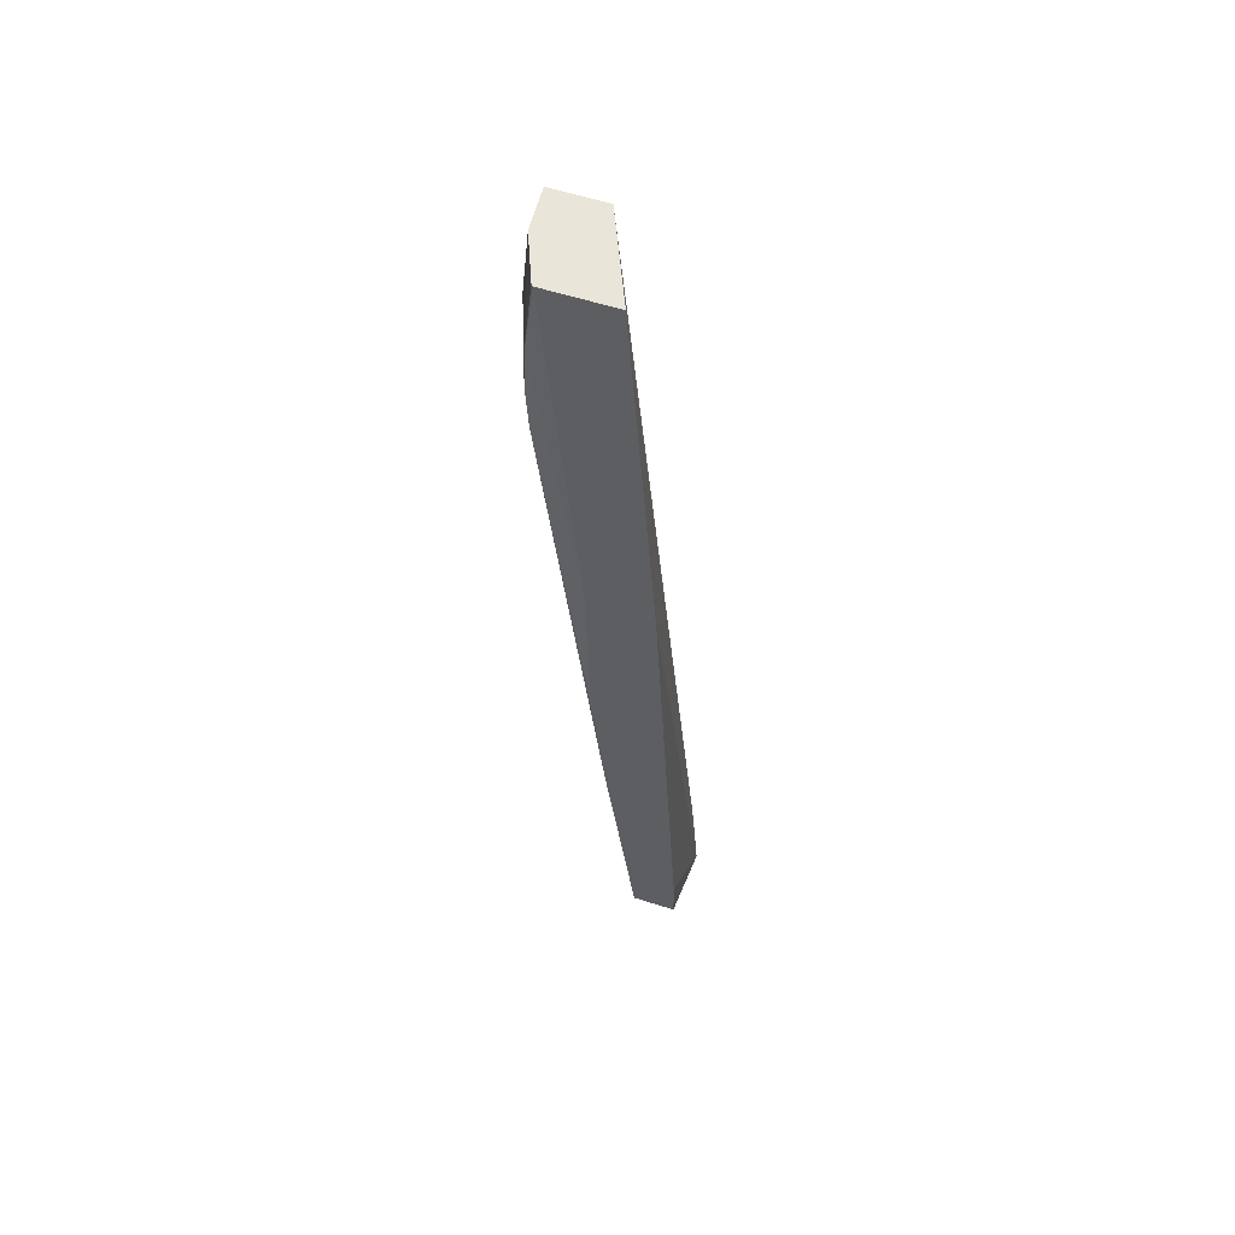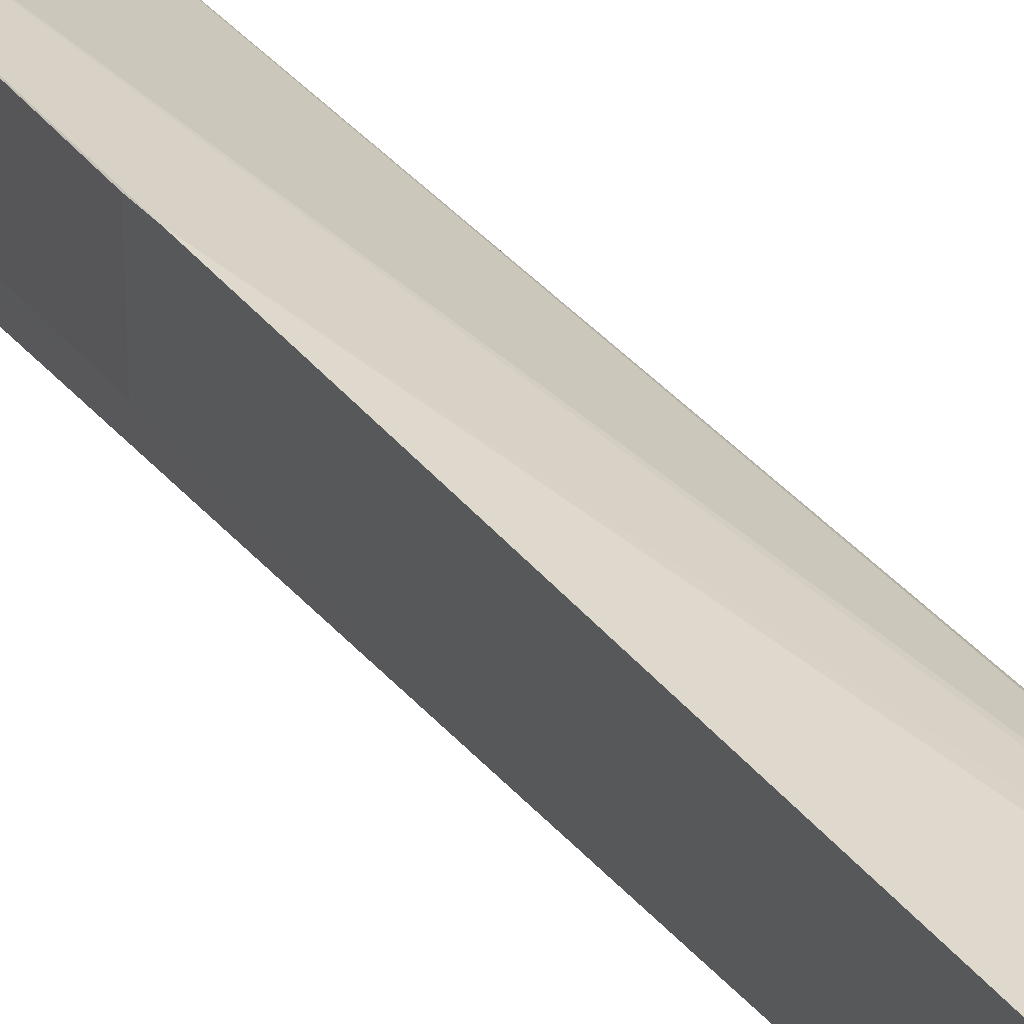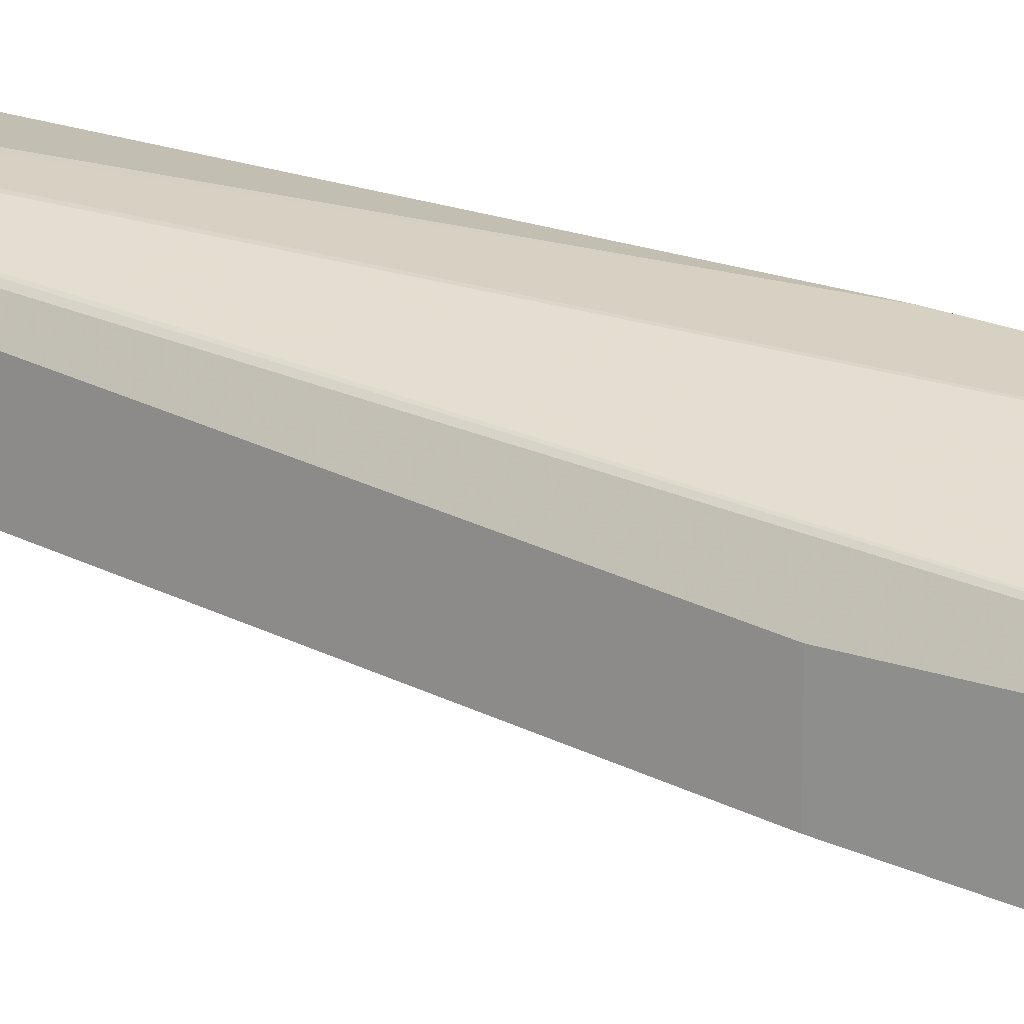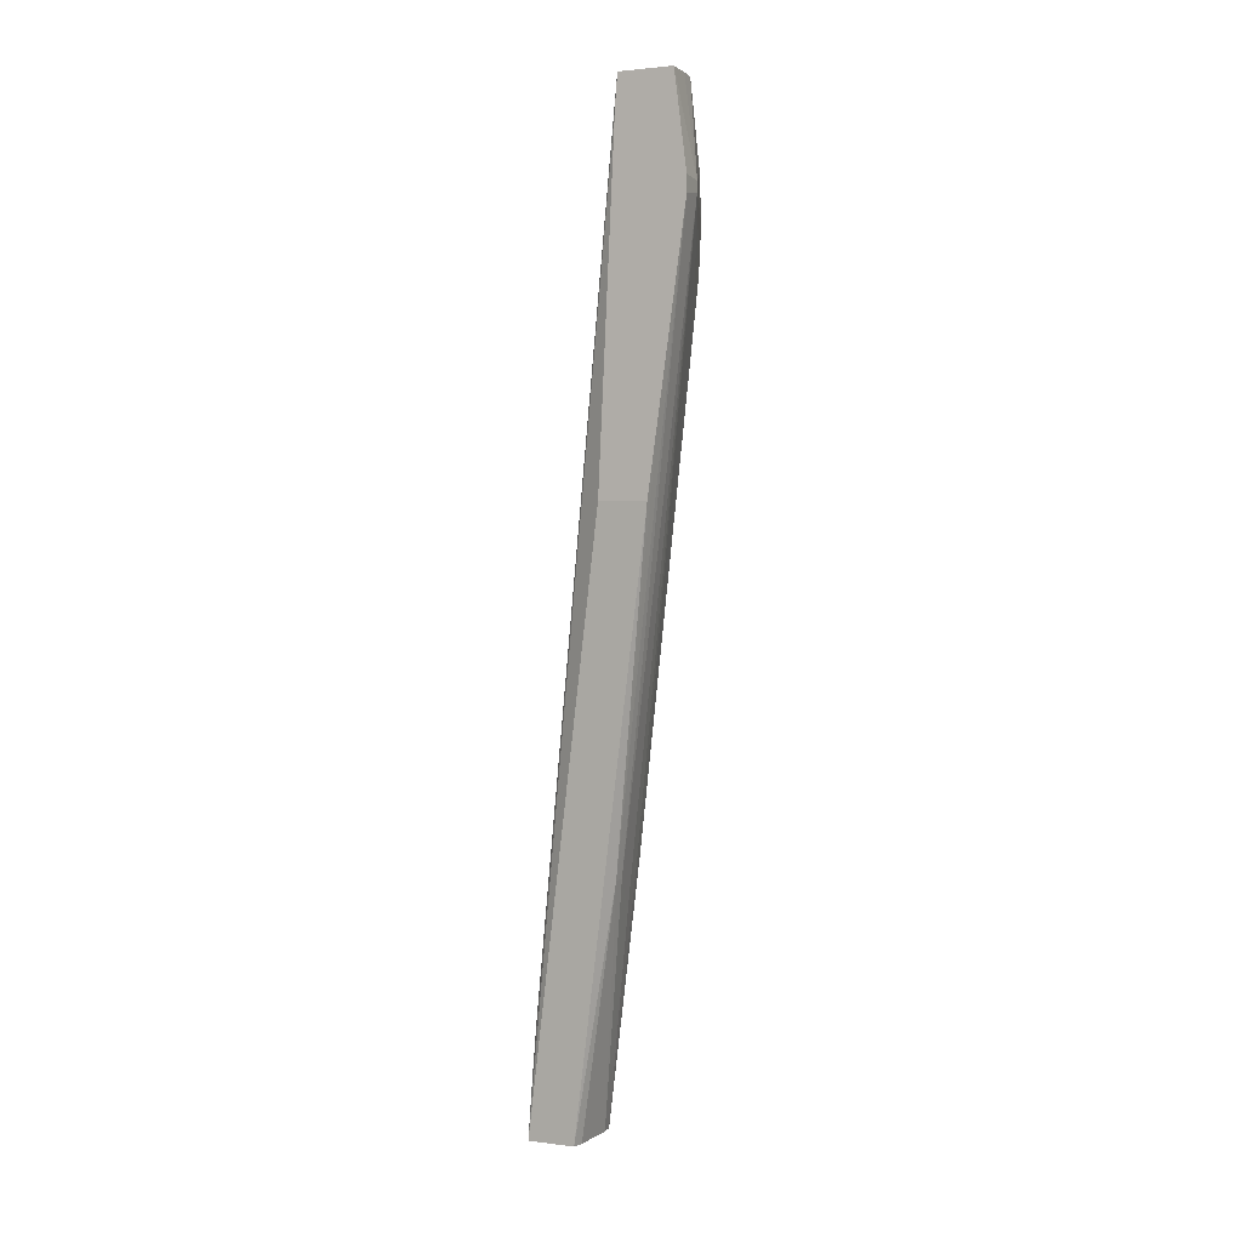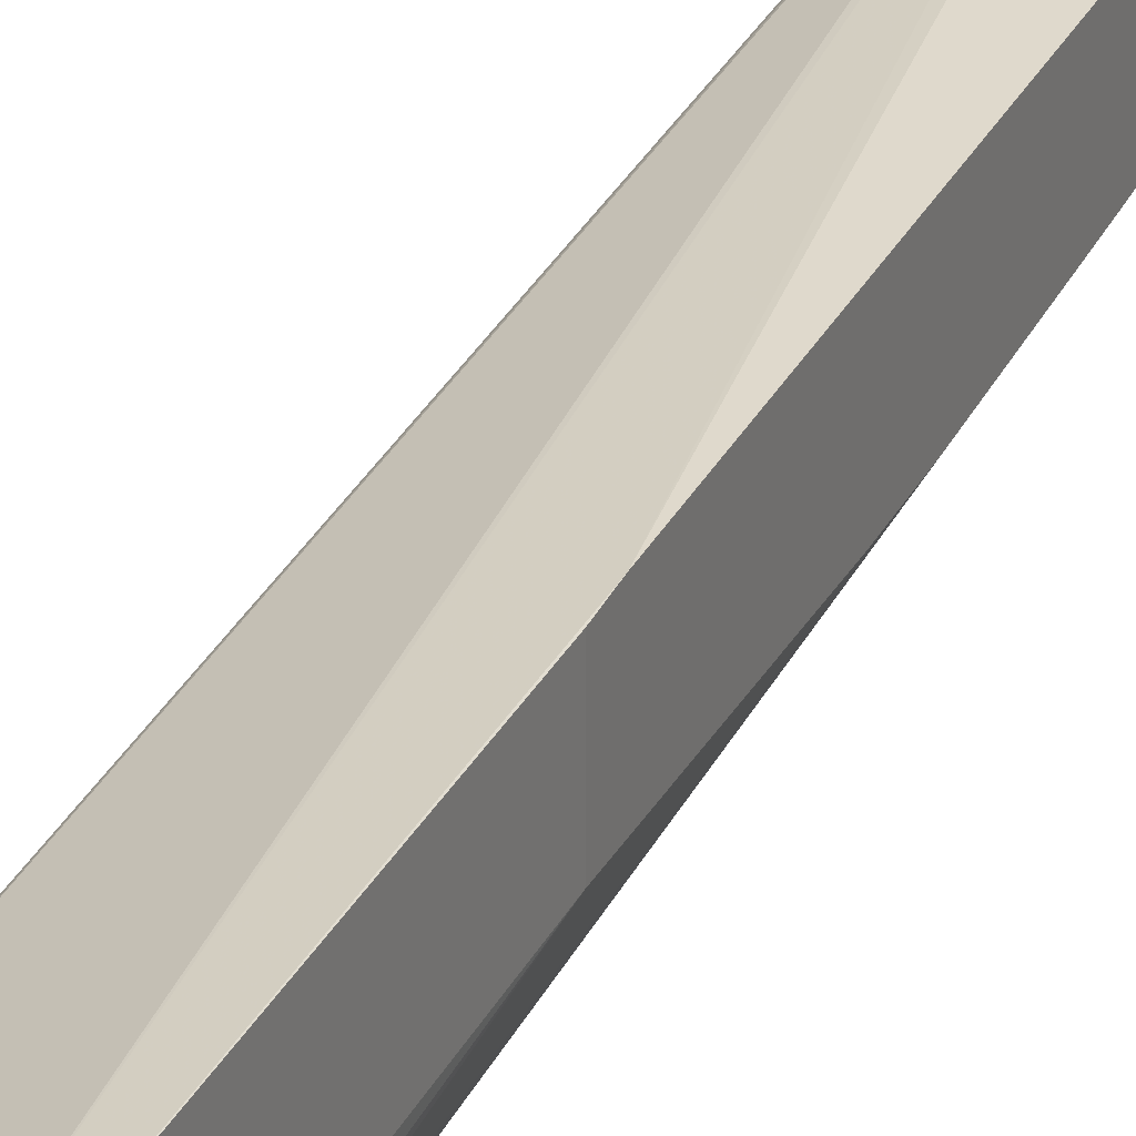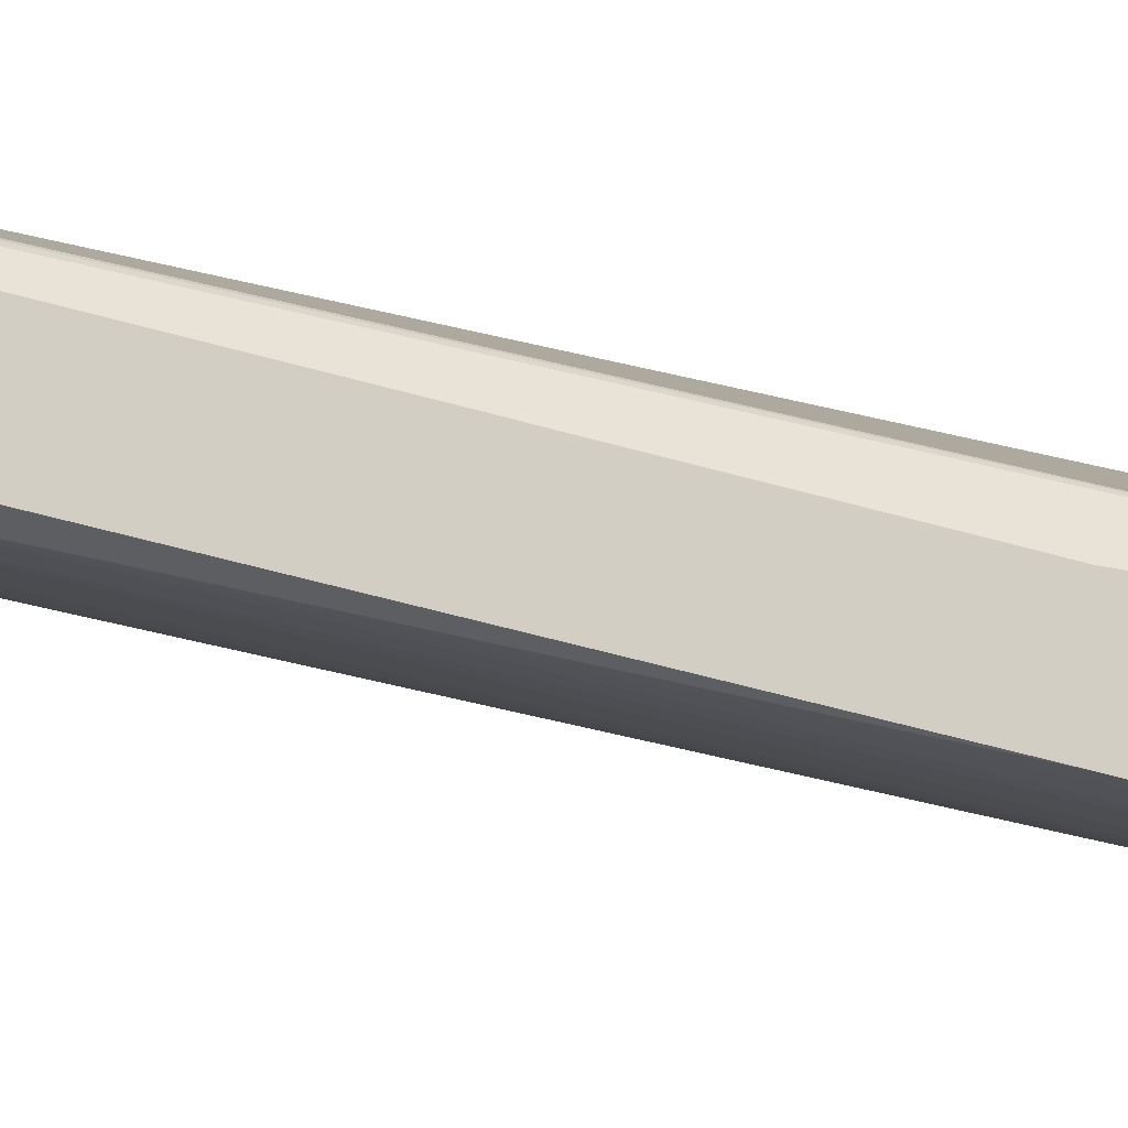
<metadata>
{"format":"obj","ext":"obj","renderer":"f3d","projection":"perspective","resolution":1024,"background":"white","views":[{"elev":58.0,"azim":-71.6,"up":"+Y"},{"elev":34.7,"azim":-29.6,"up":"+Z"},{"elev":17.6,"azim":119.4,"up":"+Z"},{"elev":2.1,"azim":114.9,"up":"+Y"},{"elev":28.3,"azim":-156.3,"up":"+Z"},{"elev":-14.6,"azim":66.6,"up":"+Z"}]}
</metadata>
<code>
v -0.005744 0.164 0.04414
v -0.005744 0.1653 0.04404
v -0.007204 0.1759 0.04343
v -0.007204 0.1651 0.04402
v -0.007204 0.1644 0.04403
v -0.007204 0.164 0.04403
v -0.005744 0.164 0.04315
v -0.005044 0.1764 0.04229
v -0.005044 0.1836 0.04194
v -0.005744 0.1663 0.04396
v -0.006999 0.1842 0.04275
v -0.005044 0.1842 0.0419
v -0.007204 0.1764 0.04338
v -0.007204 0.164 0.04309
v -0.005985 0.164 0.0431
v -0.005744 0.1692 0.04225
v -0.005044 0.1764 0.04129
v -0.006999 0.1842 0.04128
v -0.005044 0.1842 0.04077
v -0.007204 0.1764 0.04206
v -0.006946 0.164 0.04306
v -0.007204 0.1694 0.04241
v -0.006954 0.1693 0.04238
v -0.006639 0.1685 0.04241
v -0.005985 0.1692 0.04224
v -0.005044 0.1819 0.04051
v -0.005044 0.1779 0.04108
v -0.006958 0.1842 0.04124
v -0.006999 0.1826 0.04108
v -0.005622 0.1842 0.04081
v -0.005044 0.1823 0.04051
v -0.005554 0.1822 0.04052
v -0.006999 0.1817 0.04104
v -0.007204 0.173 0.04212
v -0.007204 0.1701 0.04235
v -0.006999 0.1807 0.04109
v -0.006999 0.1798 0.04118
v -0.006946 0.1798 0.04117
v -0.005554 0.182 0.04052
v -0.005976 0.1842 0.04084
v -0.006946 0.1826 0.04105
v -0.006946 0.1817 0.04102
v -0.006946 0.1807 0.04107
v -0.006999 0.1808 0.04109
v -0.007204 0.1721 0.04217
f 1 2 3
f 1 3 4
f 1 4 5
f 1 5 6
f 1 6 14
f 1 14 21
f 1 21 15
f 1 15 7
f 1 7 17
f 1 17 8
f 1 8 9
f 1 9 2
f 2 10 11
f 2 11 3
f 2 9 12
f 2 12 10
f 3 11 13
f 3 13 20
f 3 20 34
f 3 34 45
f 3 45 35
f 3 35 22
f 3 22 14
f 3 14 6
f 3 6 5
f 3 5 4
f 7 15 16
f 7 16 17
f 8 17 27
f 8 27 26
f 8 26 31
f 8 31 19
f 8 19 12
f 8 12 9
f 10 12 11
f 11 12 19
f 11 19 30
f 11 30 40
f 11 40 28
f 11 28 18
f 11 18 20
f 11 20 13
f 14 22 23
f 14 23 24
f 14 24 21
f 15 21 16
f 16 21 25
f 16 25 26
f 16 26 27
f 16 27 17
f 18 28 29
f 18 29 20
f 19 31 32
f 19 32 30
f 20 29 33
f 20 33 34
f 21 24 25
f 22 35 36
f 22 36 37
f 22 37 38
f 22 38 39
f 22 39 23
f 23 39 24
f 24 39 25
f 25 39 26
f 26 39 32
f 26 32 31
f 28 40 41
f 28 41 29
f 29 41 33
f 30 32 40
f 32 39 42
f 32 42 41
f 32 41 40
f 33 41 42
f 33 42 43
f 33 43 44
f 33 44 34
f 34 44 36
f 34 36 45
f 35 45 36
f 36 44 43
f 36 43 37
f 37 43 38
f 38 43 39
f 39 43 42

</code>
